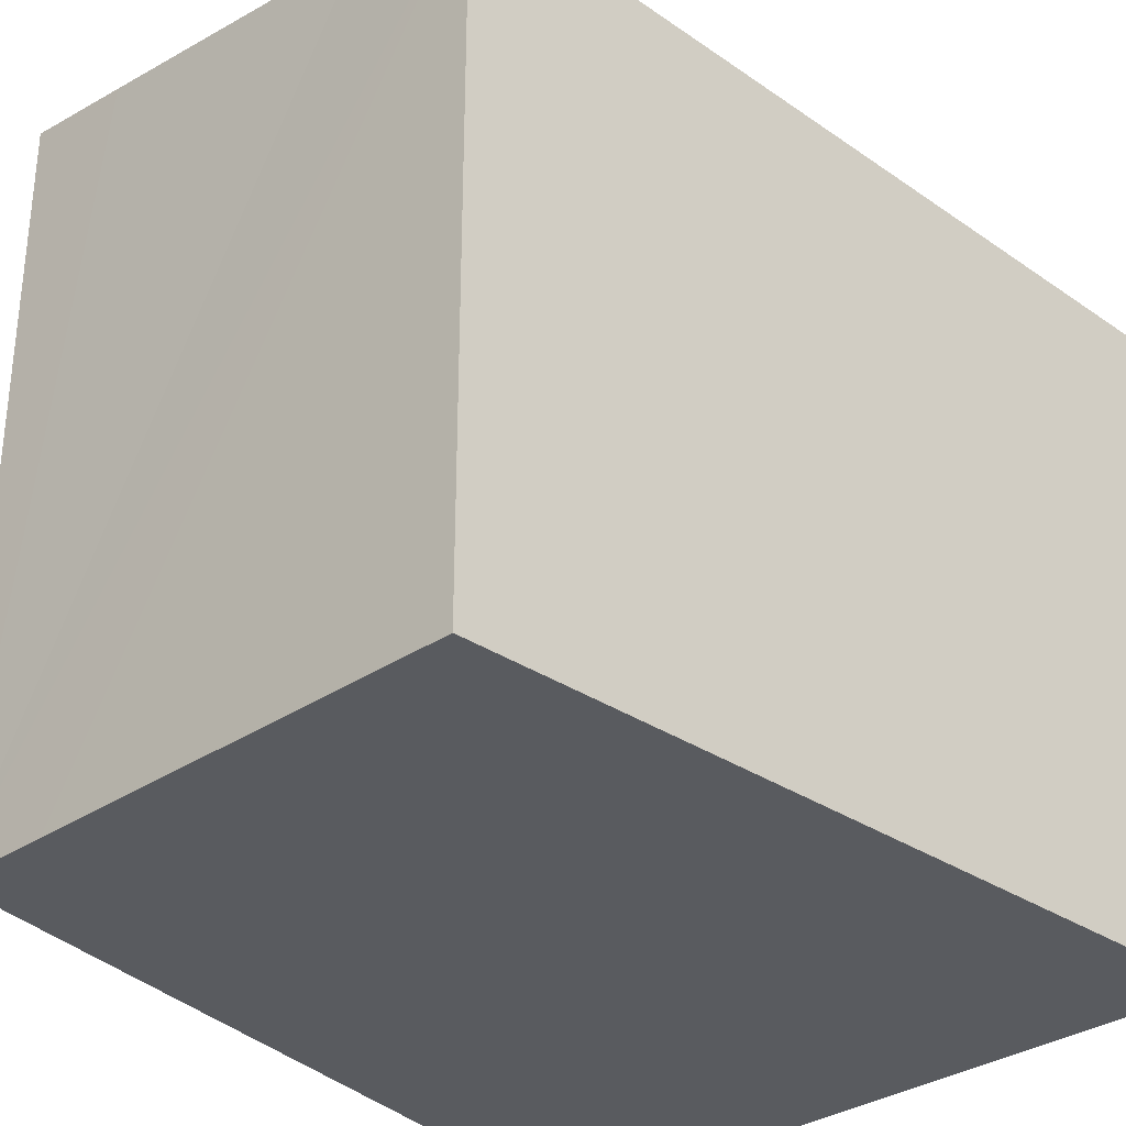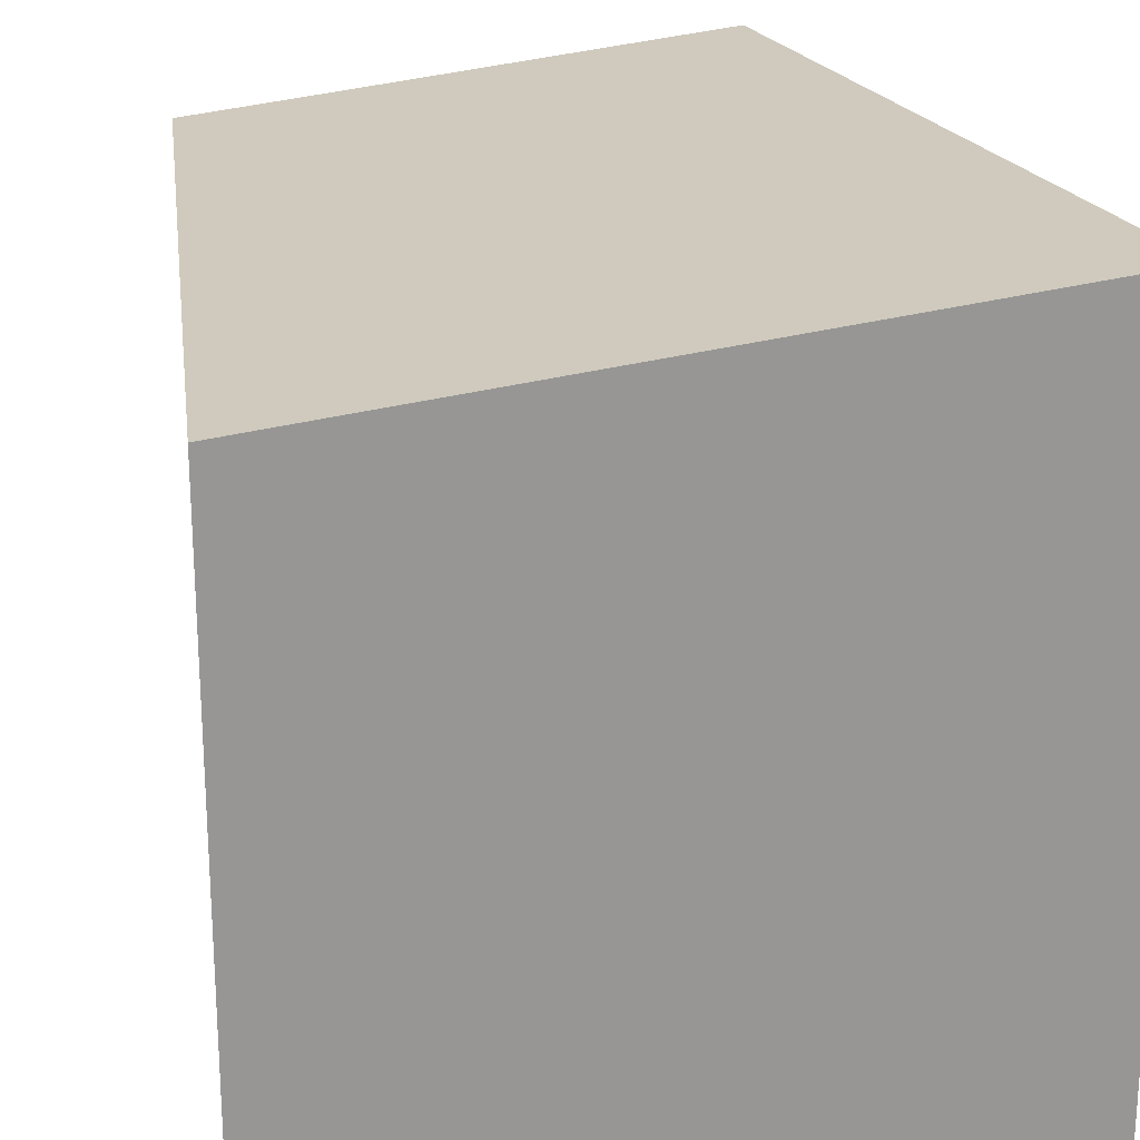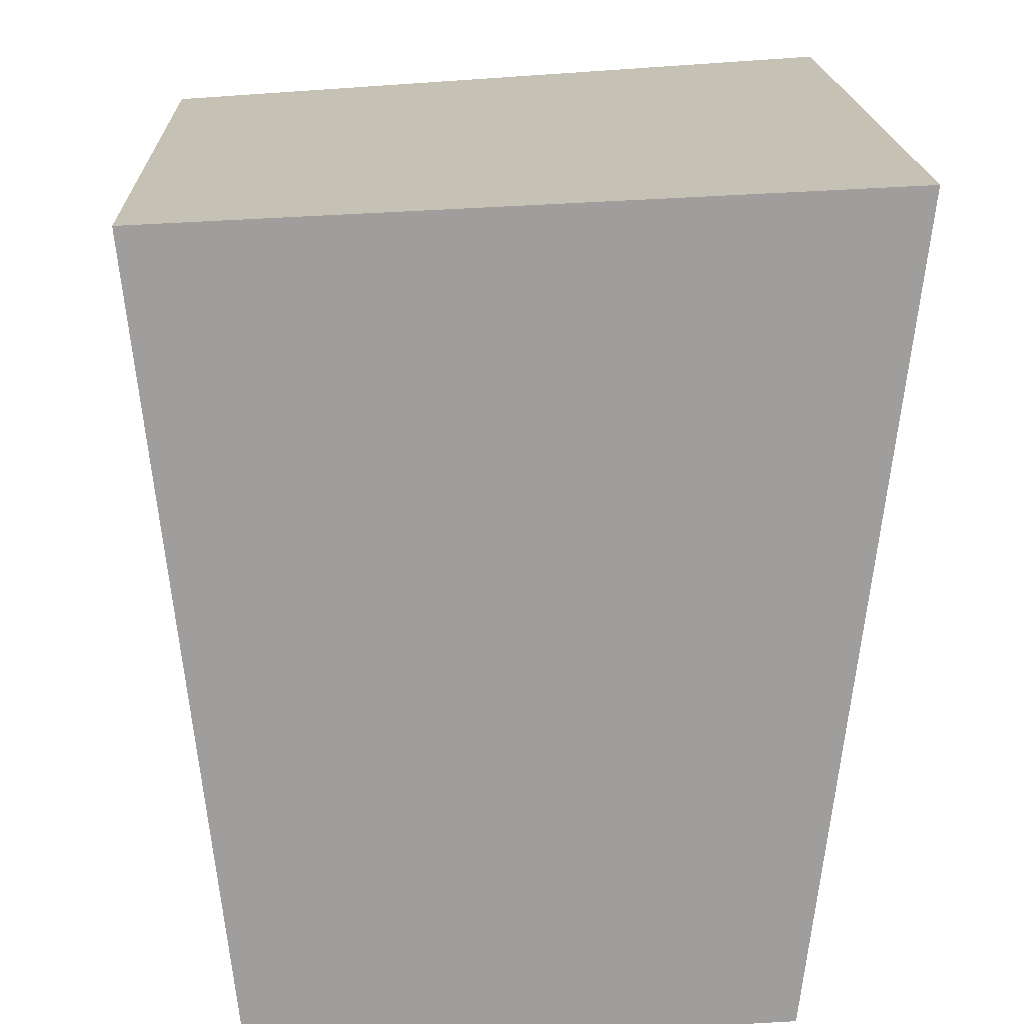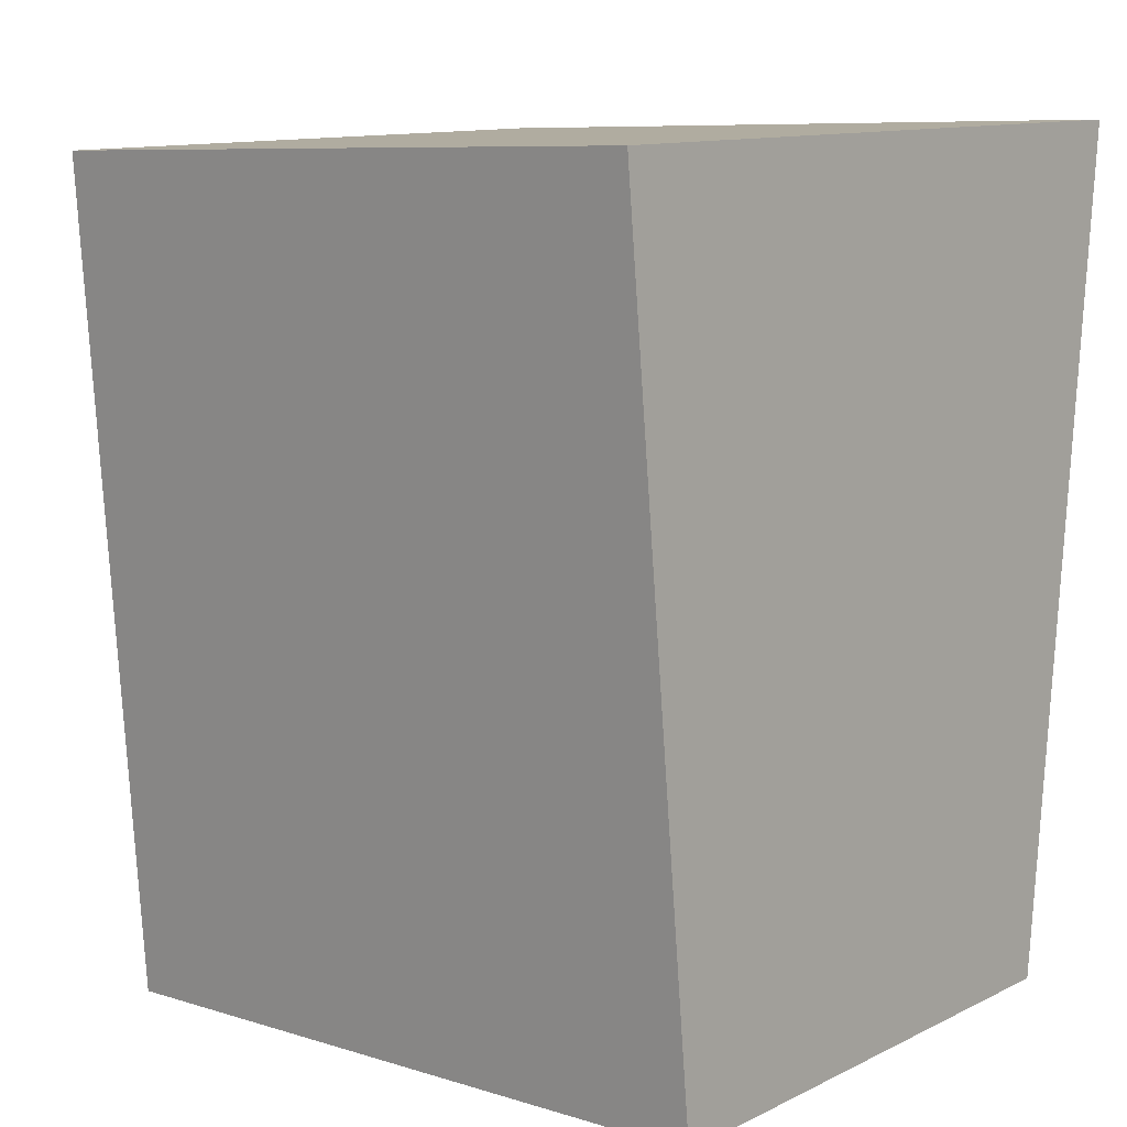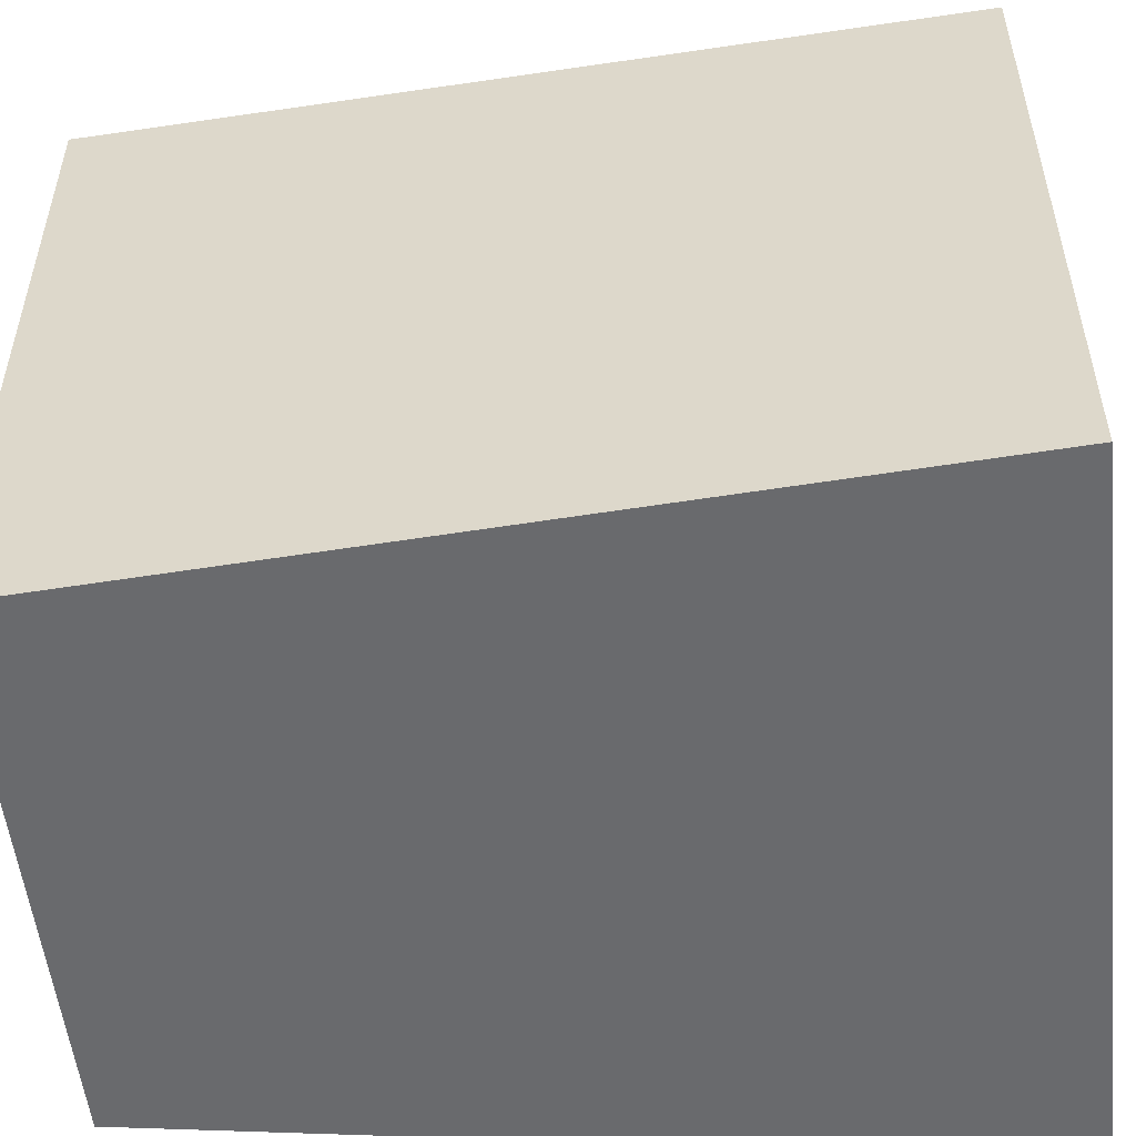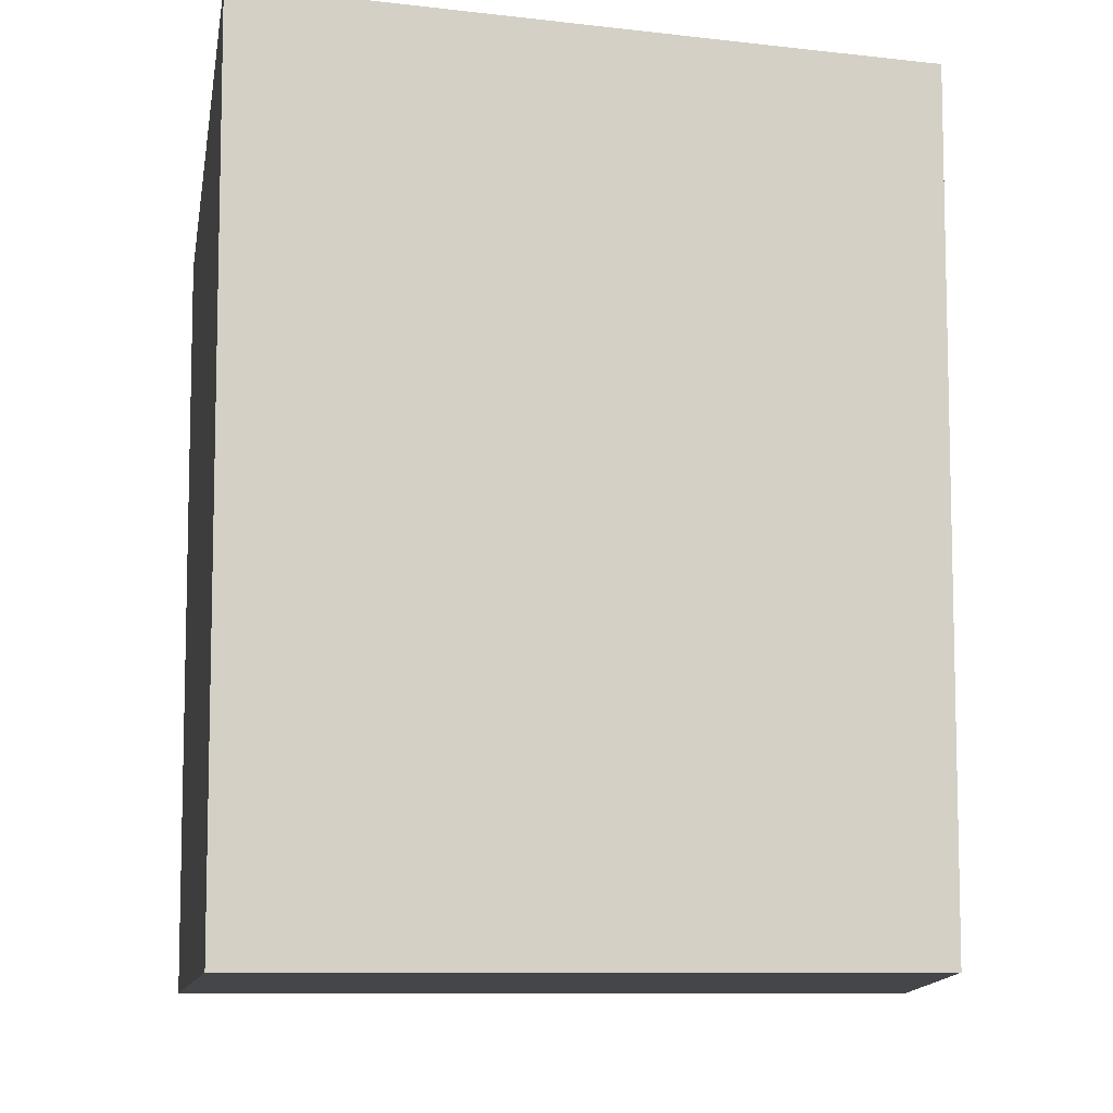
<metadata>
{"format":"obj","ext":"obj","renderer":"f3d","projection":"perspective","resolution":1024,"background":"white","views":[{"elev":-32.2,"azim":-139.0,"up":"+Y"},{"elev":22.3,"azim":-13.5,"up":"+Y"},{"elev":19.2,"azim":-2.1,"up":"+Z"},{"elev":8.3,"azim":-49.6,"up":"+Z"},{"elev":-53.1,"azim":-86.2,"up":"+Y"},{"elev":-9.4,"azim":178.0,"up":"+Y"}]}
</metadata>
<code>
v  0.606 5.439 0.026
v  0.288 5.439 -2.777
v  0 5.367 3.286e-16
v  5.898 6.064 0.251
v  0.699 5.541 -6.732
v  1.75 5.665 -6.686
v  5.127 6.064 -6.557
v  4.23 5.958 -6.593
v  0.699 4.122e-16 -6.732
v  0 0 0
v  0.288 1.7e-16 -2.777
v  5.898 -1.537e-17 0.251
v  0.606 -1.592e-18 0.026
v  5.127 4.015e-16 -6.557
v  4.23 4.037e-16 -6.593
v  1.75 4.094e-16 -6.686
g defaultobject
f 1 2 3
f 2 1 4
f 2 4 5
f 5 4 6
f 6 4 7
f 6 7 8
f 9 2 5
f 2 9 3
f 3 9 10
f 10 9 11
f 1 12 4
f 12 1 3
f 12 3 10
f 12 10 13
f 12 7 4
f 7 12 14
f 14 8 7
f 8 14 6
f 6 14 5
f 5 14 15
f 5 15 9
f 9 15 16
f 11 13 10
f 13 11 12
f 12 11 9
f 12 9 16
f 12 16 14
f 14 16 15

</code>
